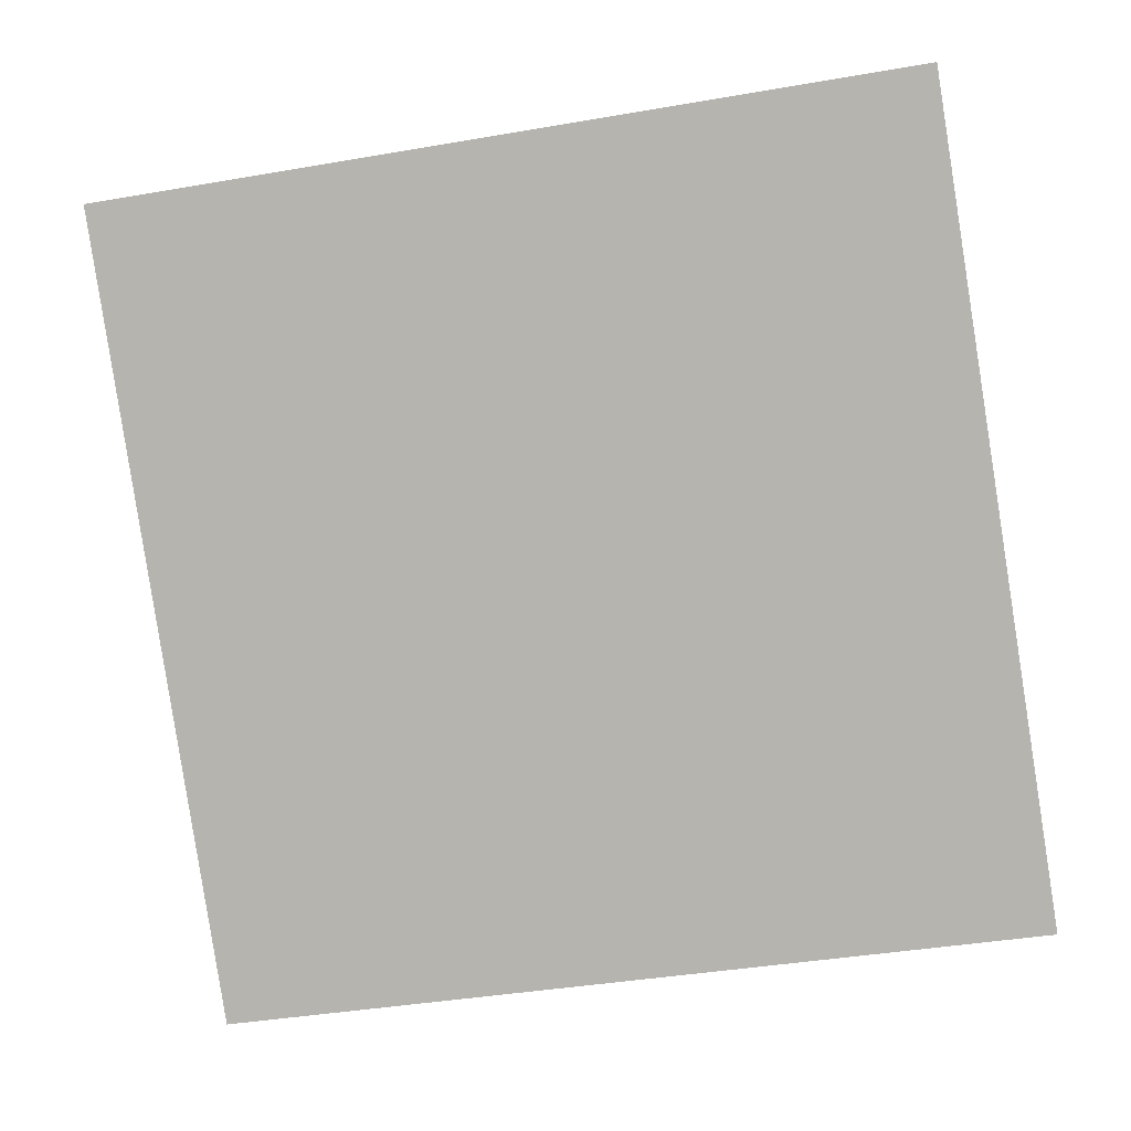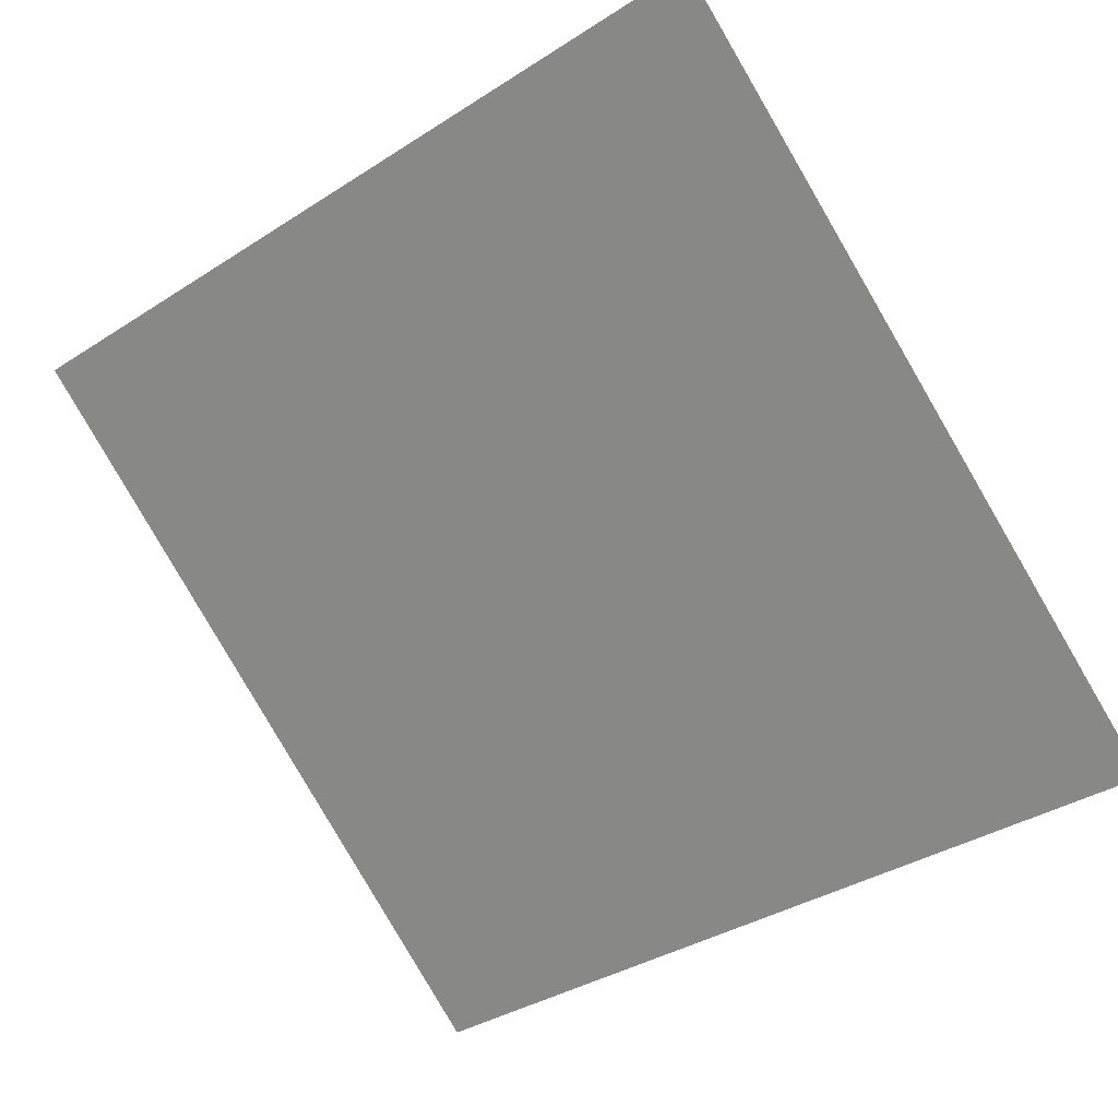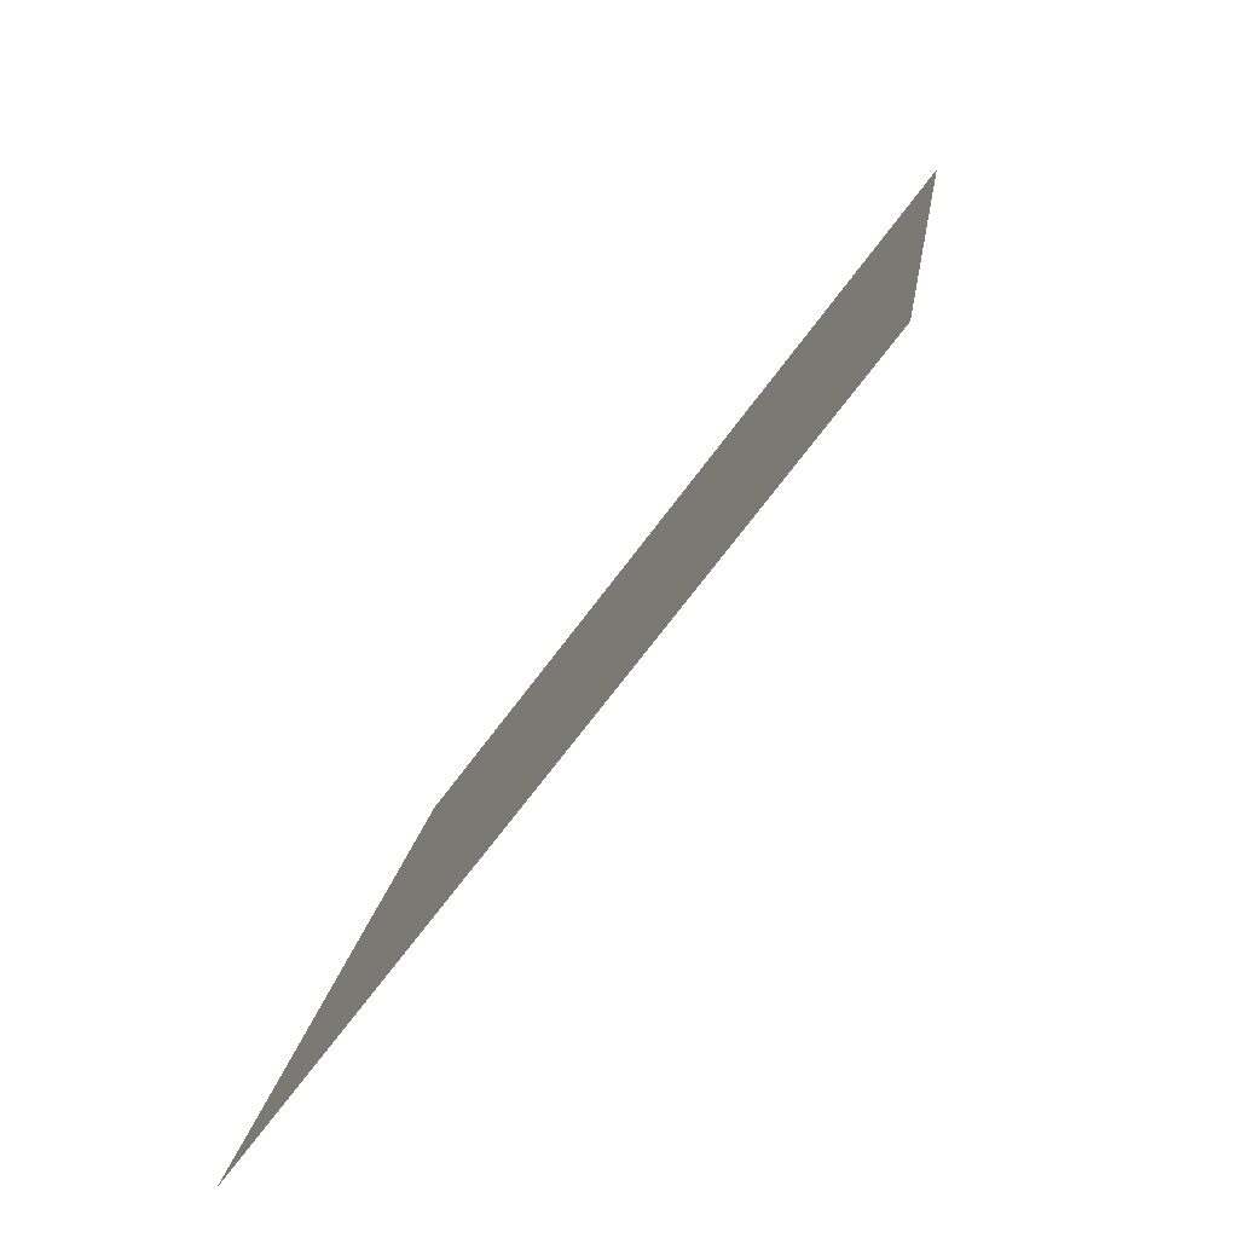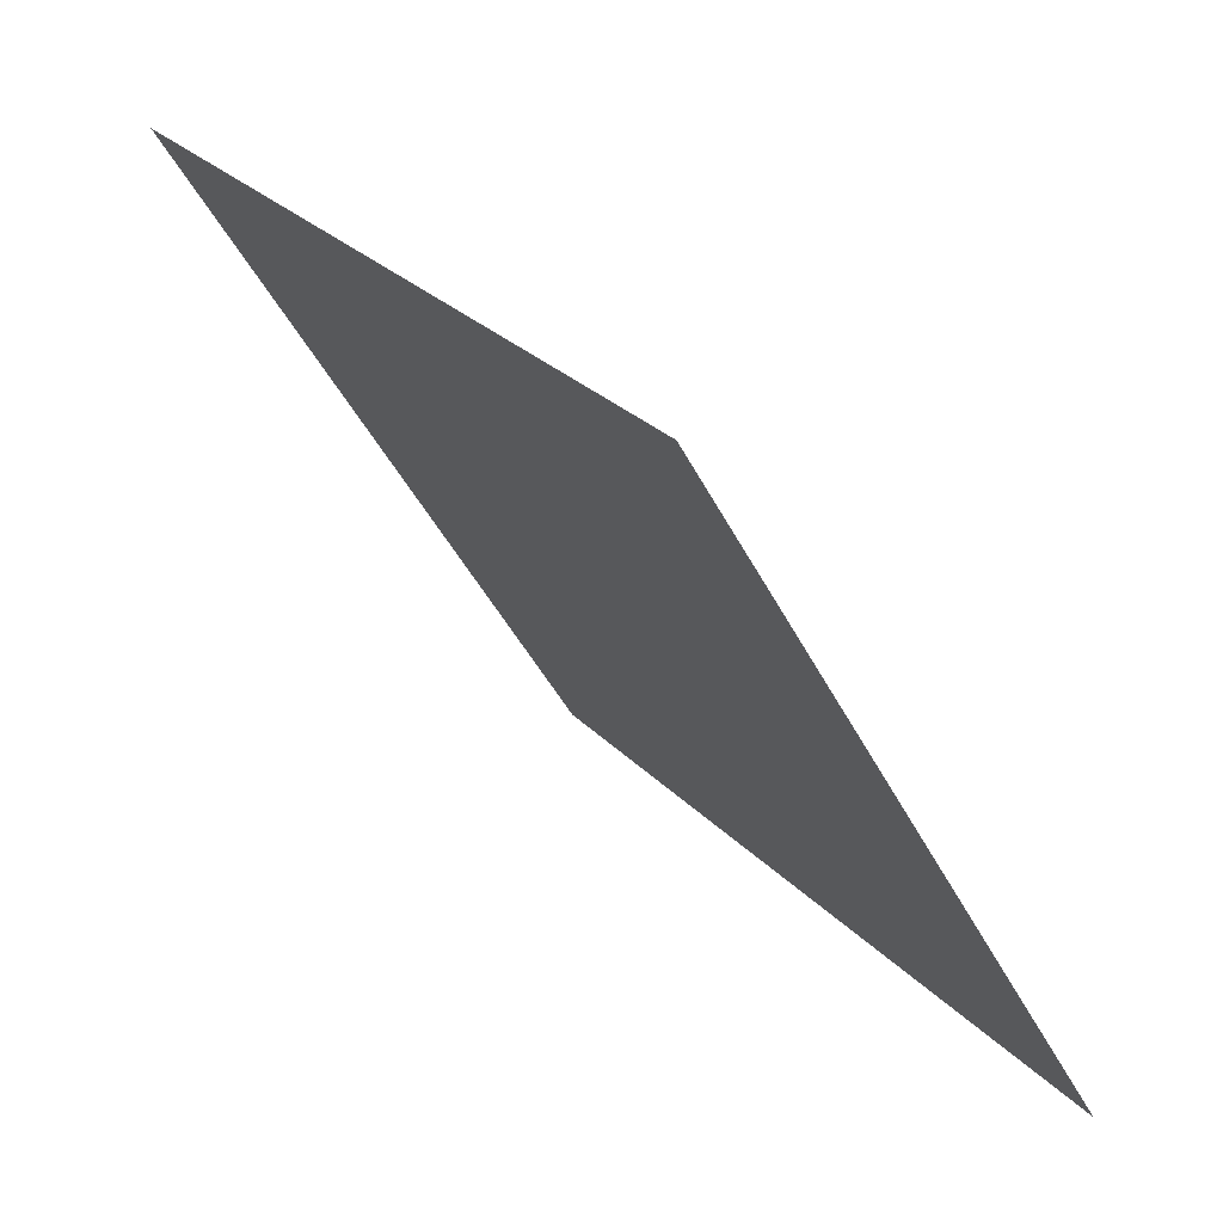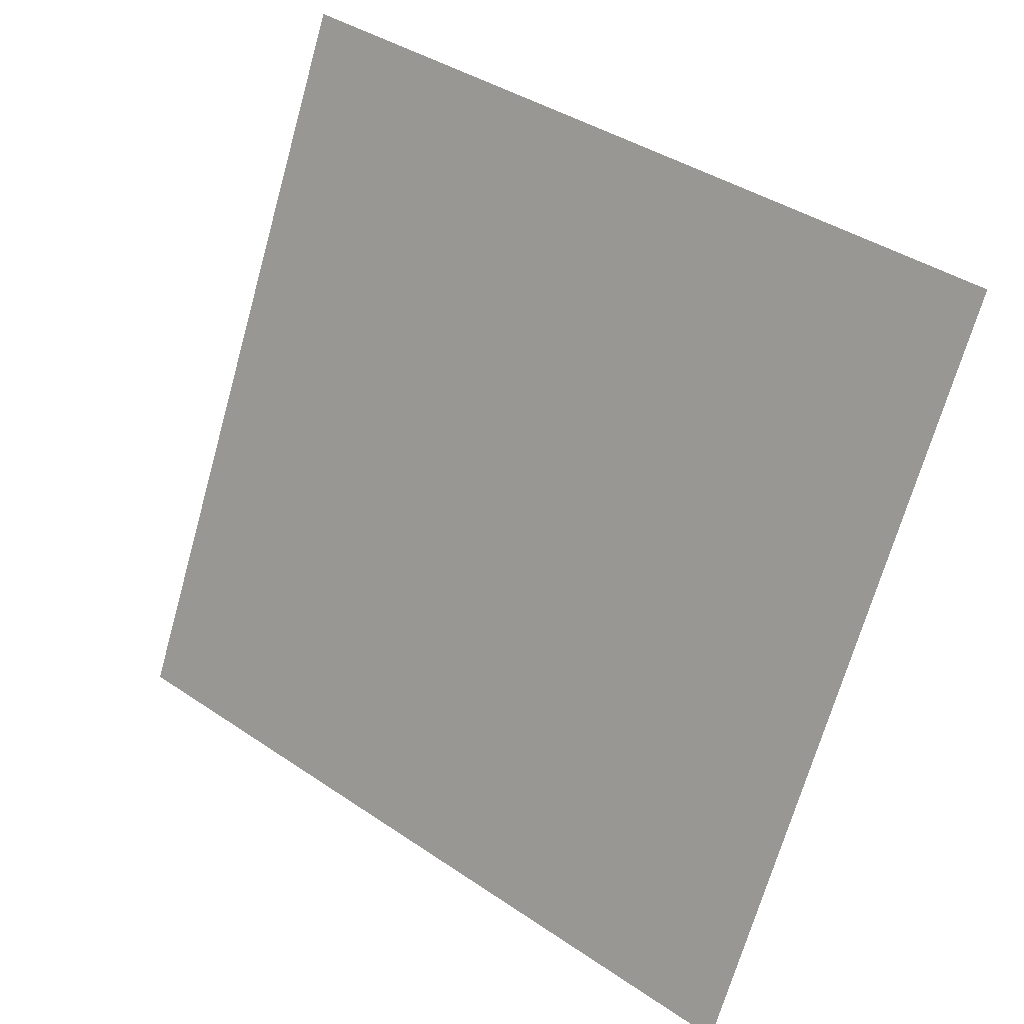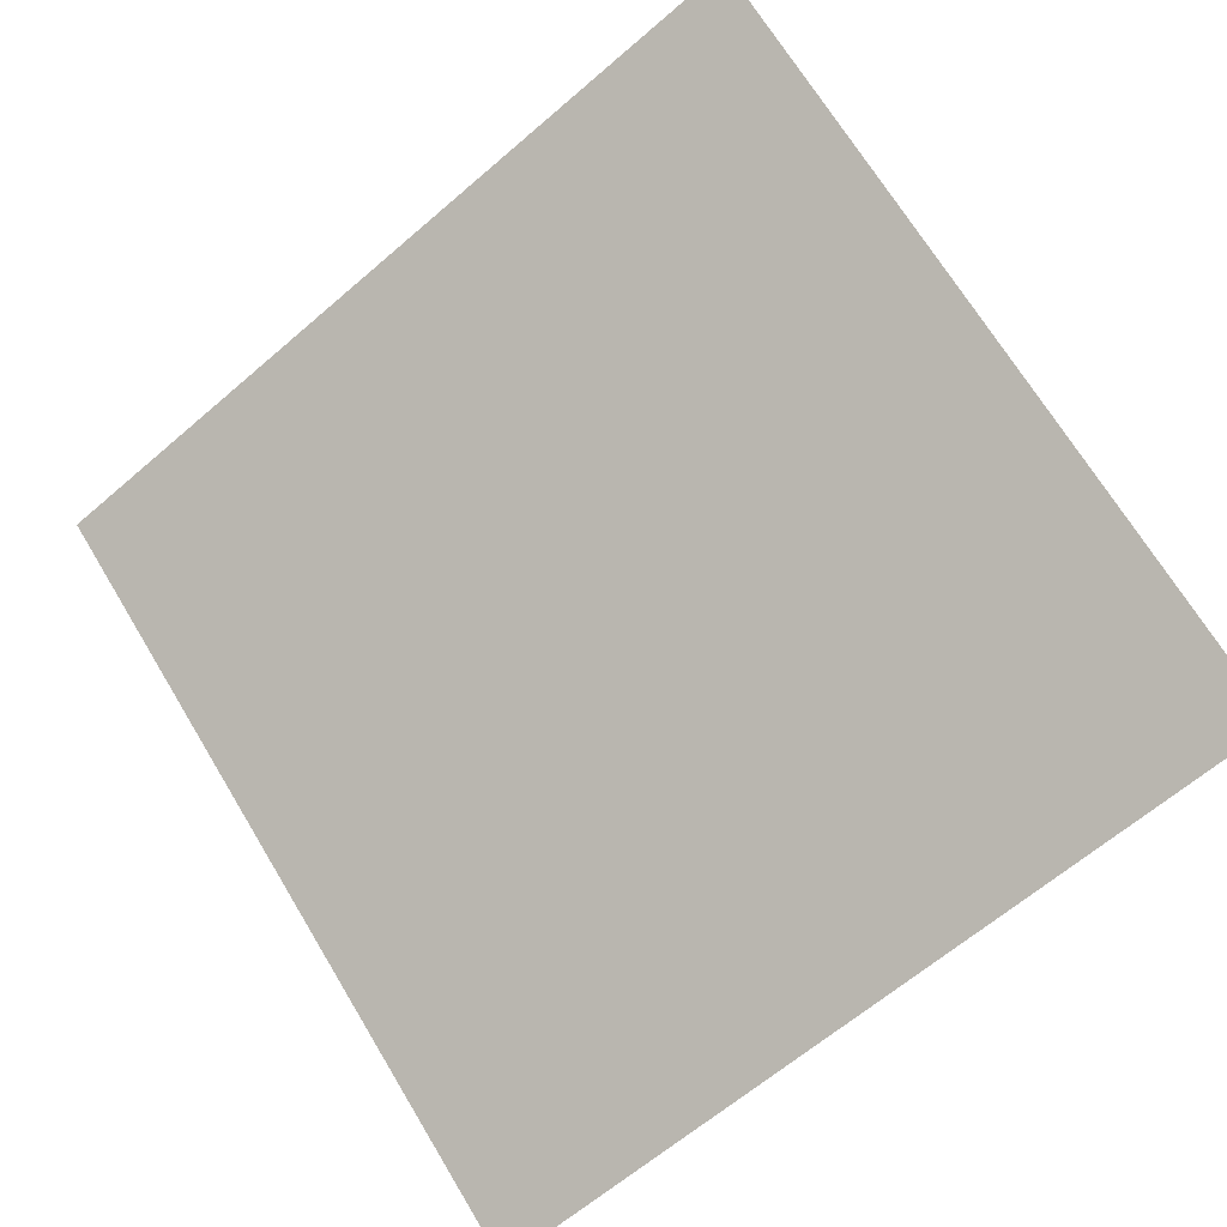
<metadata>
{"format":"obj","ext":"obj","renderer":"f3d","projection":"perspective","resolution":1024,"background":"white","views":[{"elev":-46.9,"azim":12.4,"up":"+Y"},{"elev":-38.8,"azim":40.2,"up":"+Y"},{"elev":15.7,"azim":96.2,"up":"+Z"},{"elev":-45.1,"azim":-65.5,"up":"+Z"},{"elev":-70.6,"azim":74.8,"up":"+Y"},{"elev":-66.3,"azim":41.5,"up":"+Y"}]}
</metadata>
<code>
v 0.2 0.8834 0.642
v 0.1935 0.8835 0.642
v 0.1936 0.8875 0.6473
v 0.2002 0.8873 0.6472
f 4 3 2 1

</code>
